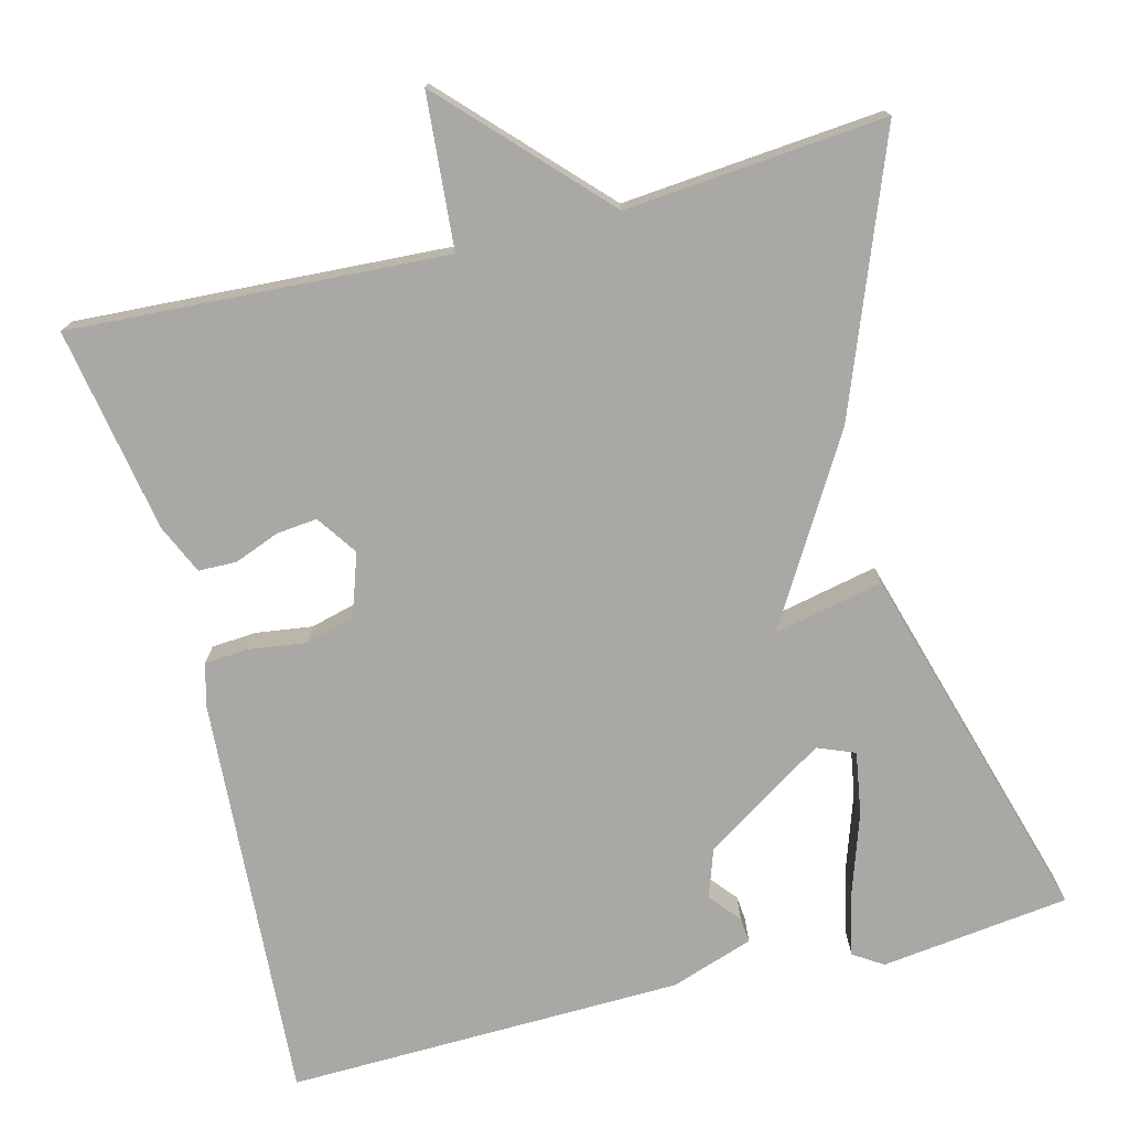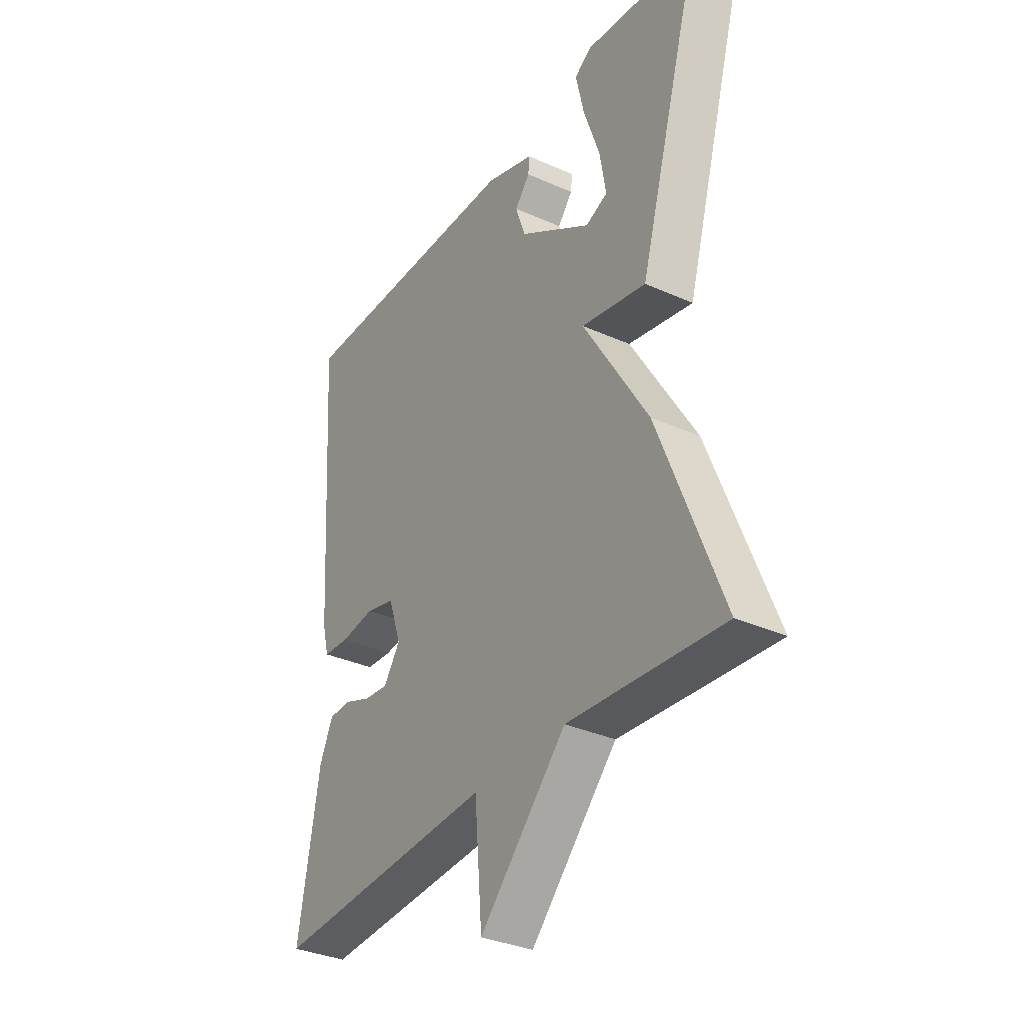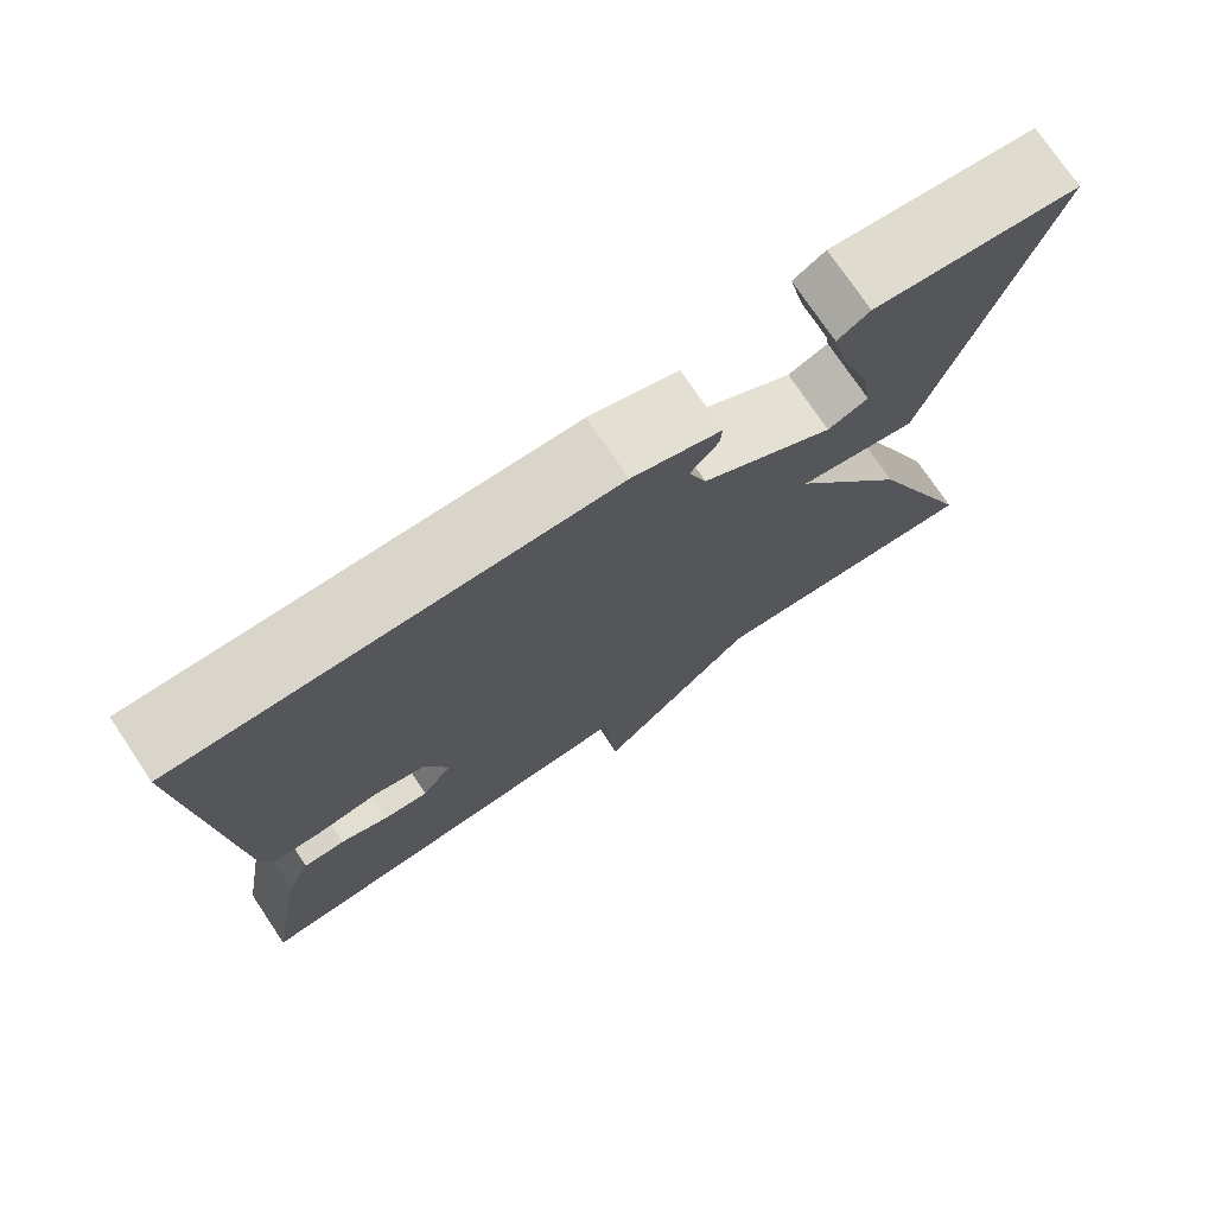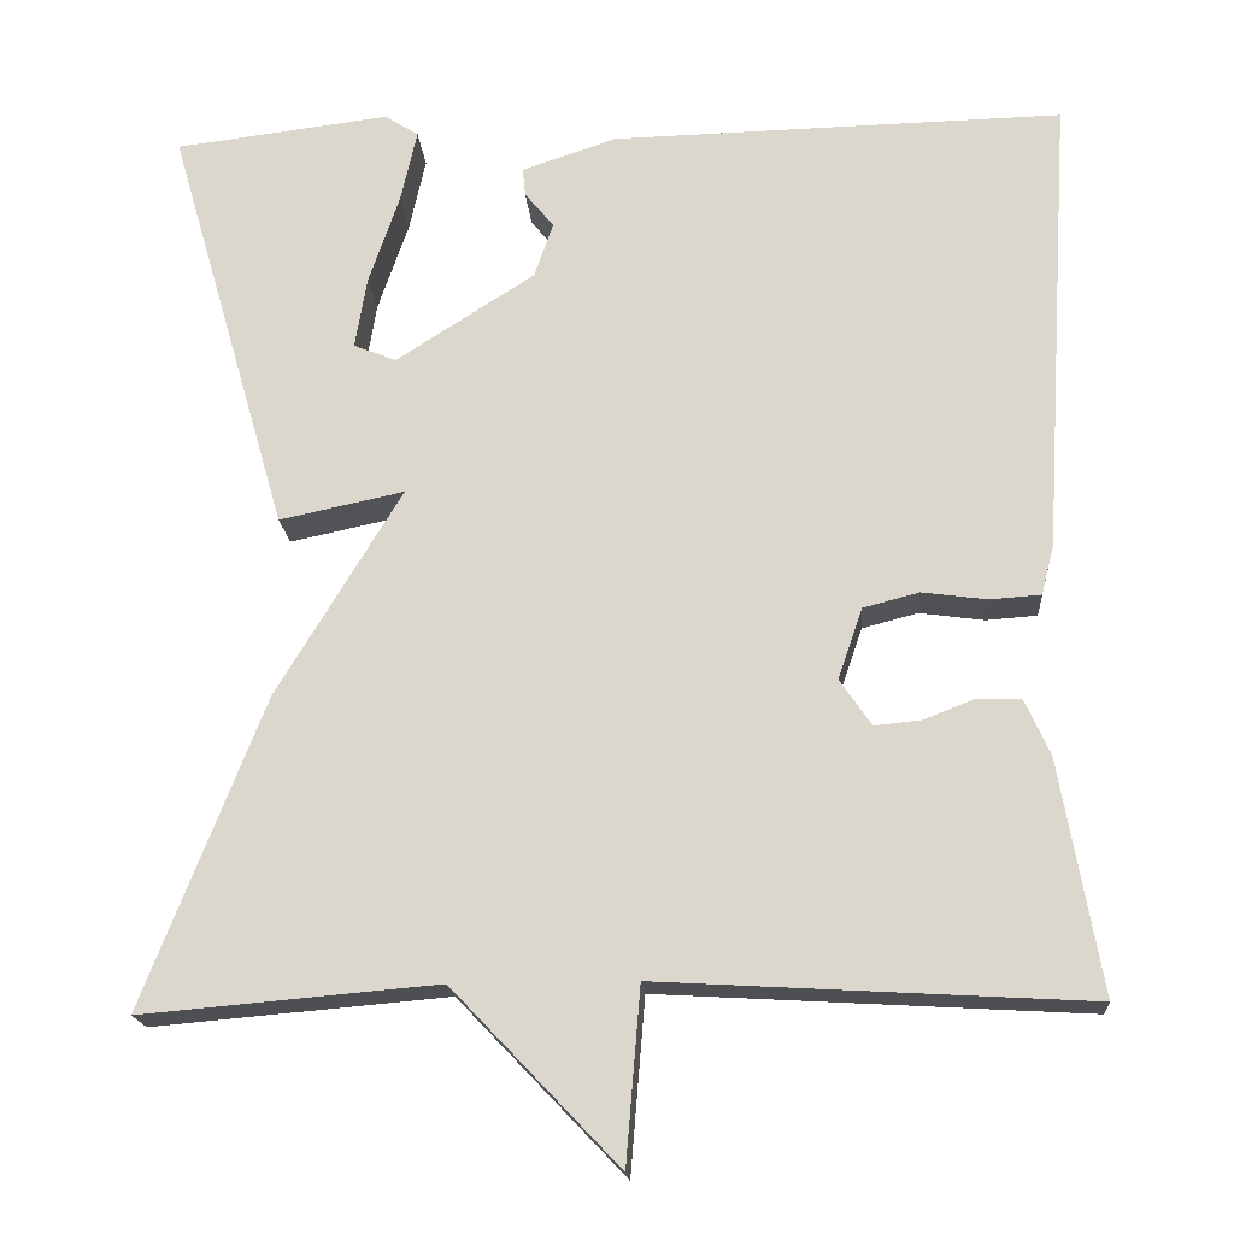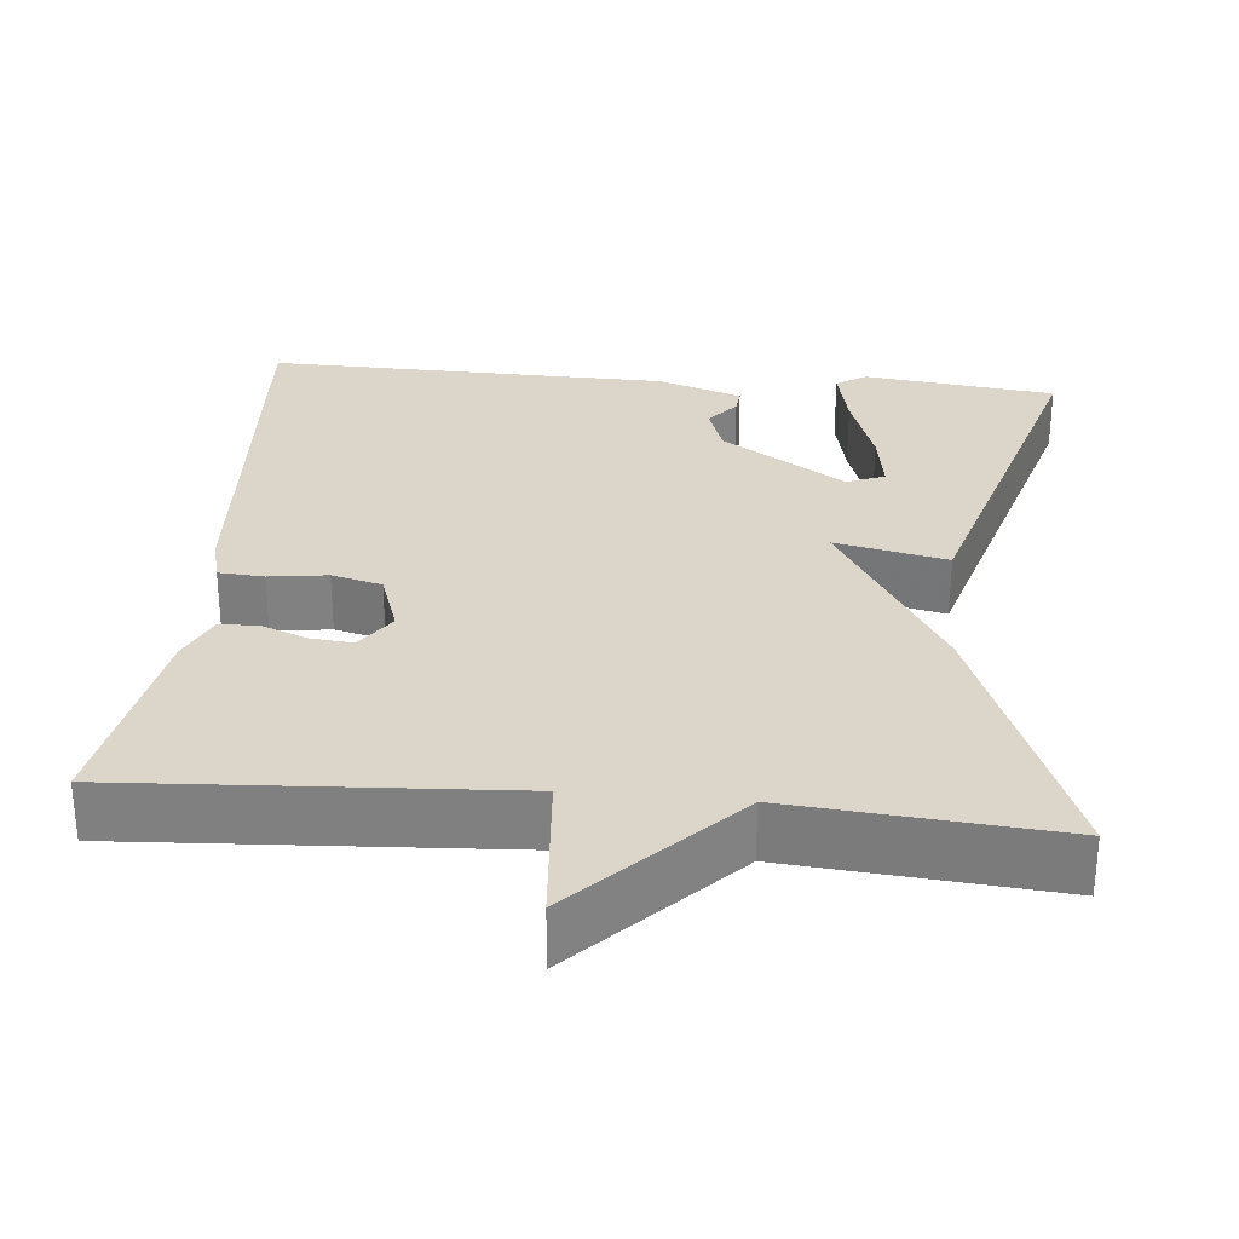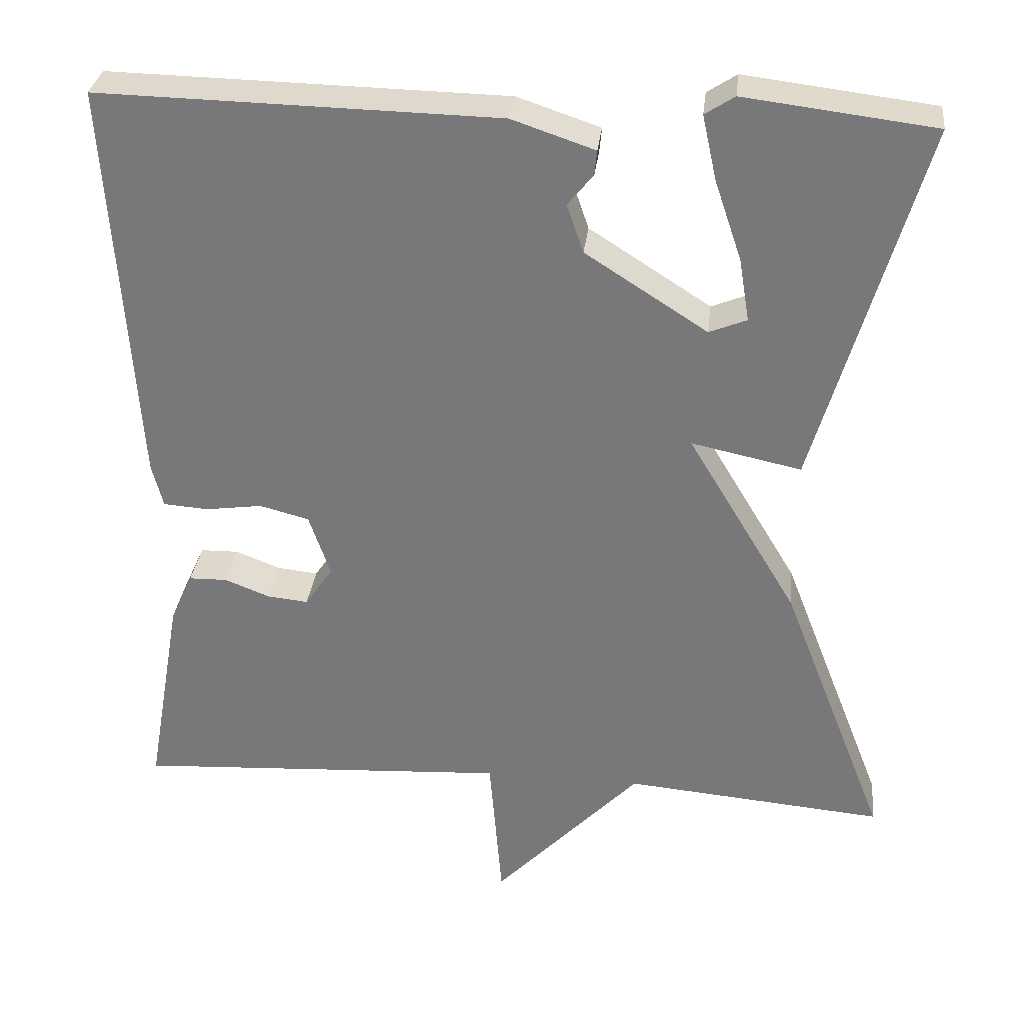
<metadata>
{"format":"obj","ext":"obj","renderer":"f3d","projection":"perspective","resolution":1024,"background":"white","views":[{"elev":-75.0,"azim":-165.5,"up":"+Y"},{"elev":-33.9,"azim":-121.3,"up":"+Z"},{"elev":75.1,"azim":146.1,"up":"+Z"},{"elev":-18.4,"azim":4.3,"up":"+Z"},{"elev":29.7,"azim":-174.6,"up":"+Y"},{"elev":31.6,"azim":-173.5,"up":"+Z"}]}
</metadata>
<code>
v -0.5 0.07 -0.5
v -0.367 0.07 -0.159
v -0.229 0.07 0.07
v -0.367 0.07 0.041
v -0.5 0.07 0.5
v -0.262 0.07 0.529
v -0.225 0.07 0.505
v -0.243 0.07 0.424
v -0.277 0.07 0.324
v -0.29 0.07 0.245
v -0.243 0.07 0.226
v -0.09 0.07 0.324
v -0.069 0.07 0.385
v -0.101 0.07 0.424
v -0.104 0.07 0.455
v 0 0.07 0.49
v 0.5 0.07 0.5
v 0.467 0.07 -0.011
v 0.453 0.07 -0.066
v 0.397 0.07 -0.07
v 0.325 0.07 -0.06
v 0.263 0.07 -0.076
v 0.236 0.07 -0.155
v 0.271 0.07 -0.206
v 0.322 0.07 -0.201
v 0.379 0.07 -0.179
v 0.427 0.07 -0.18
v 0.455 0.07 -0.242
v 0.5 0.07 -0.5
v 0.027 0.07 -0.472
v 0.011 0.07 -0.665
v -0.173 0.07 -0.472
v -0.5 0 -0.5
v -0.367 0 -0.159
v -0.229 0 0.07
v -0.367 0 0.041
v -0.5 0 0.5
v -0.262 0 0.529
v -0.225 0 0.505
v -0.243 0 0.424
v -0.277 0 0.324
v -0.29 0 0.245
v -0.243 0 0.226
v -0.09 0 0.324
v -0.069 0 0.385
v -0.101 0 0.424
v -0.104 0 0.455
v 0 0 0.49
v 0.5 0 0.5
v 0.467 0 -0.011
v 0.453 0 -0.066
v 0.397 0 -0.07
v 0.325 0 -0.06
v 0.263 0 -0.076
v 0.236 0 -0.155
v 0.271 0 -0.206
v 0.322 0 -0.201
v 0.379 0 -0.179
v 0.427 0 -0.18
v 0.455 0 -0.242
v 0.5 0 -0.5
v 0.027 0 -0.472
v 0.011 0 -0.665
v -0.173 0 -0.472
f 30 31 32
f 28 29 30
f 27 28 30
f 26 27 30
f 25 26 30
f 24 25 30 32
f 1 2 3
f 32 1 3
f 24 32 3
f 23 24 3
f 19 20 21
f 18 19 21
f 17 18 21
f 16 17 21
f 15 16 21
f 14 15 21
f 13 14 21
f 12 13 21 22
f 22 23 3
f 12 22 3
f 11 12 3
f 7 8 9
f 6 7 9
f 5 6 9
f 5 9 10
f 4 5 10
f 3 4 10 11
f 64 63 62
f 62 61 60
f 62 60 59
f 62 59 58
f 62 58 57
f 64 62 57 56
f 35 34 33
f 35 33 64
f 35 64 56
f 35 56 55
f 53 52 51
f 53 51 50
f 53 50 49
f 53 49 48
f 53 48 47
f 53 47 46
f 53 46 45
f 54 53 45 44
f 35 55 54
f 35 54 44
f 35 44 43
f 41 40 39
f 41 39 38
f 41 38 37
f 42 41 37
f 42 37 36
f 43 42 36 35
f 1 33 34 2
f 2 34 35 3
f 3 35 36 4
f 4 36 37 5
f 5 37 38 6
f 6 38 39 7
f 7 39 40 8
f 8 40 41 9
f 9 41 42 10
f 10 42 43 11
f 11 43 44 12
f 12 44 45 13
f 13 45 46 14
f 14 46 47 15
f 15 47 48 16
f 16 48 49 17
f 17 49 50 18
f 18 50 51 19
f 19 51 52 20
f 20 52 53 21
f 21 53 54 22
f 22 54 55 23
f 23 55 56 24
f 24 56 57 25
f 25 57 58 26
f 26 58 59 27
f 27 59 60 28
f 28 60 61 29
f 29 61 62 30
f 30 62 63 31
f 31 63 64 32
f 32 64 33 1

</code>
